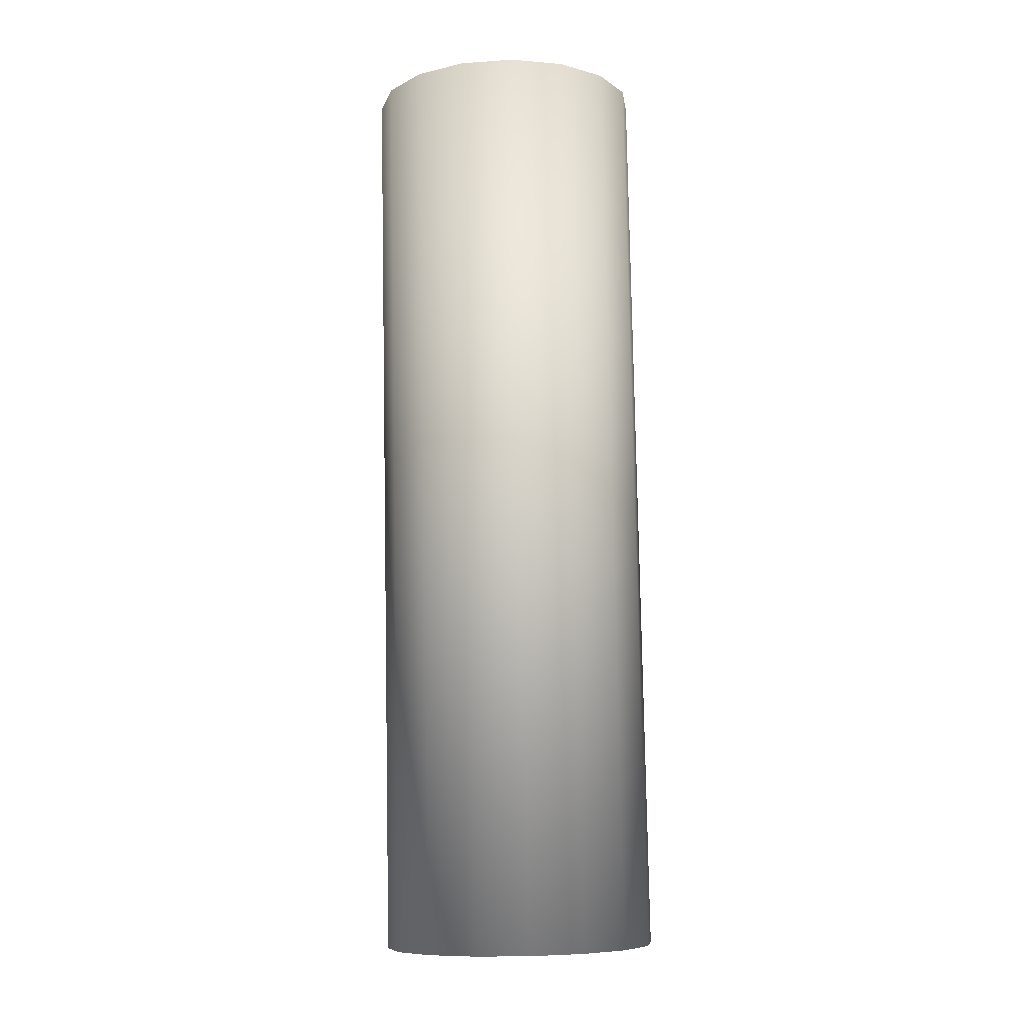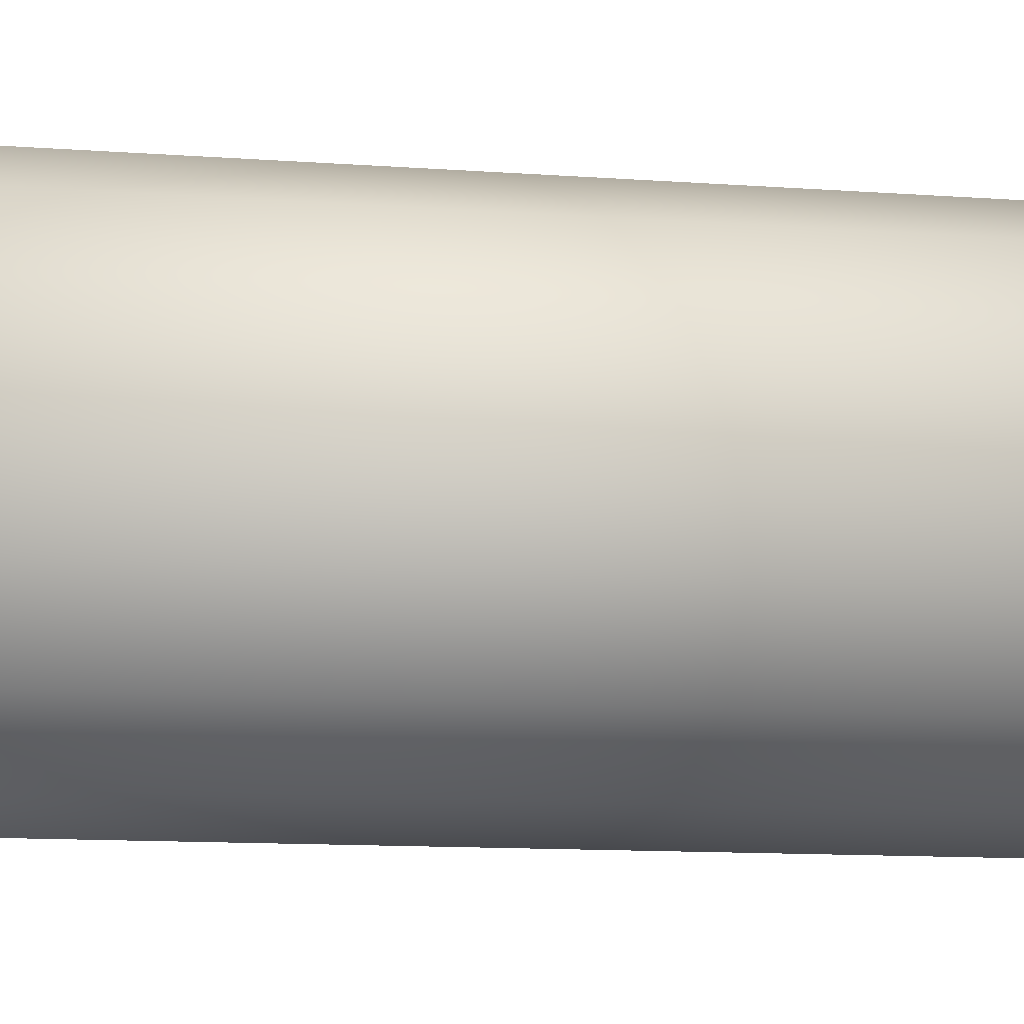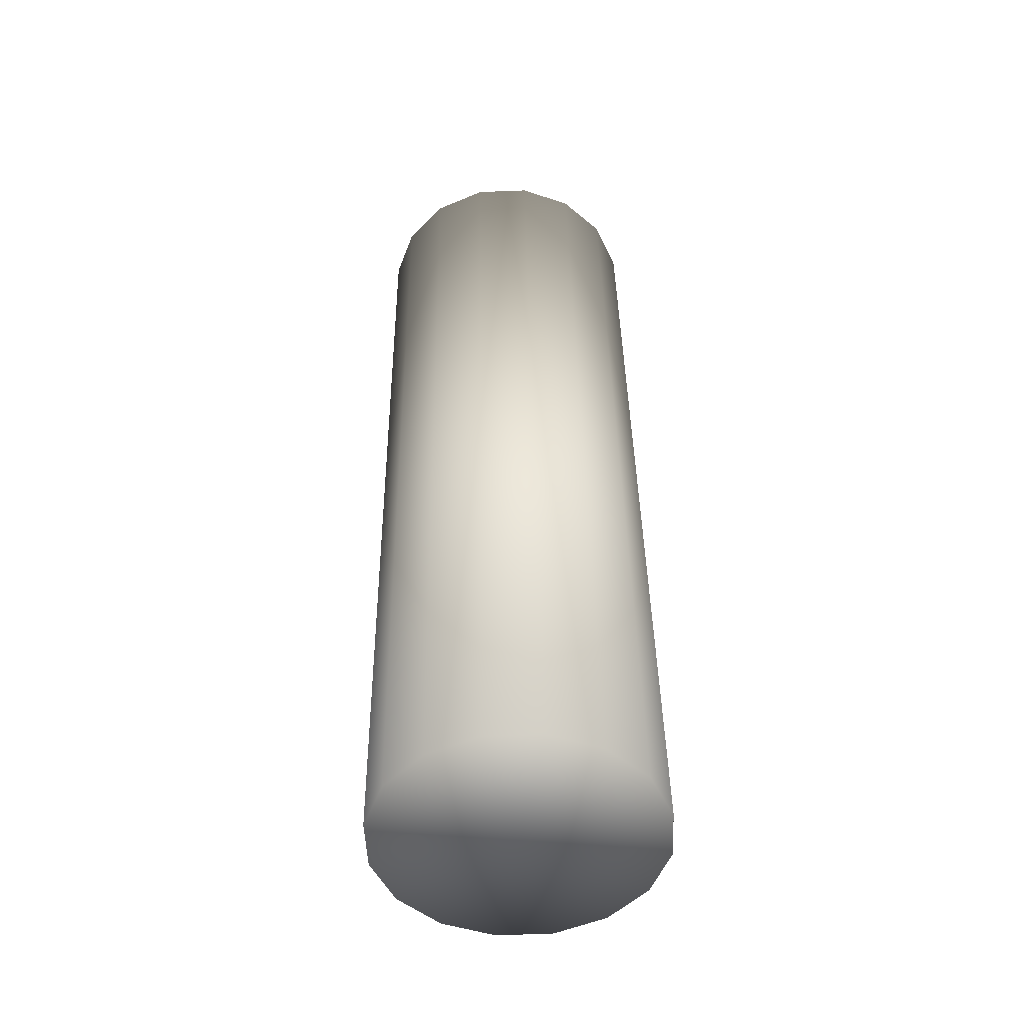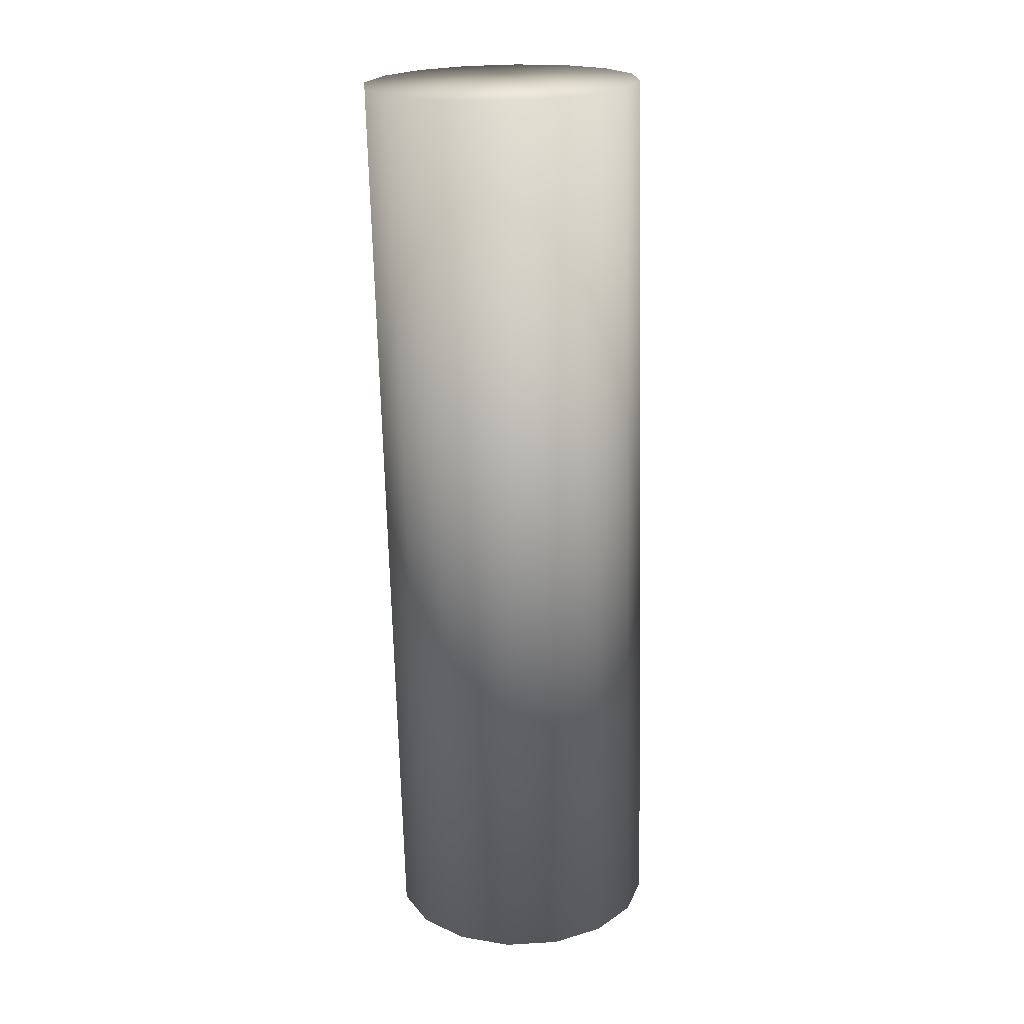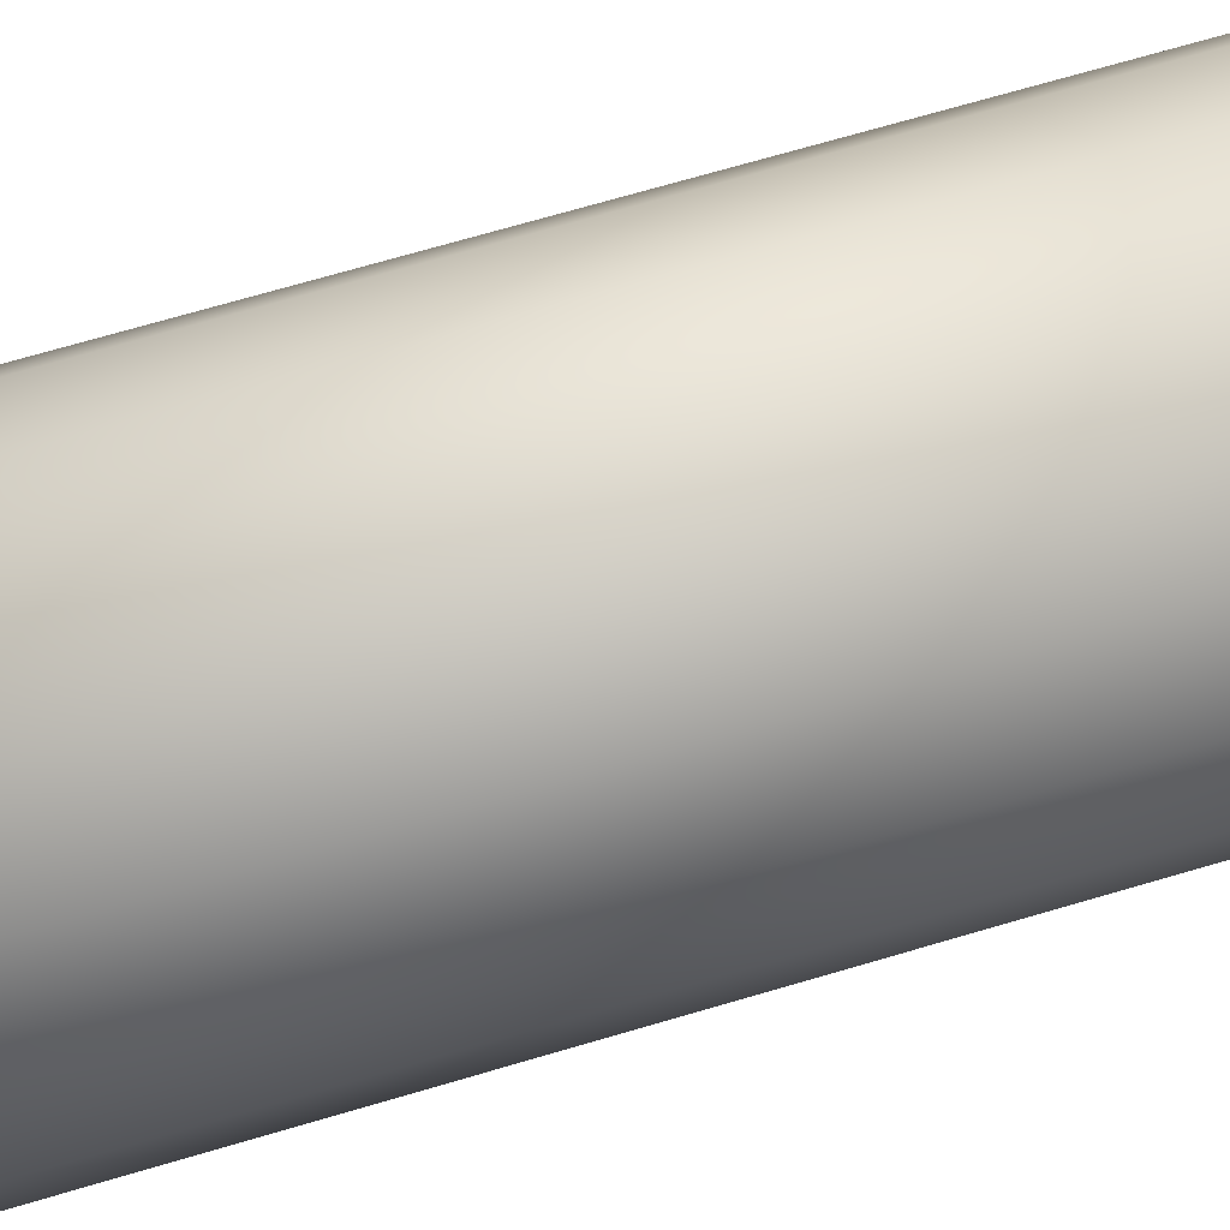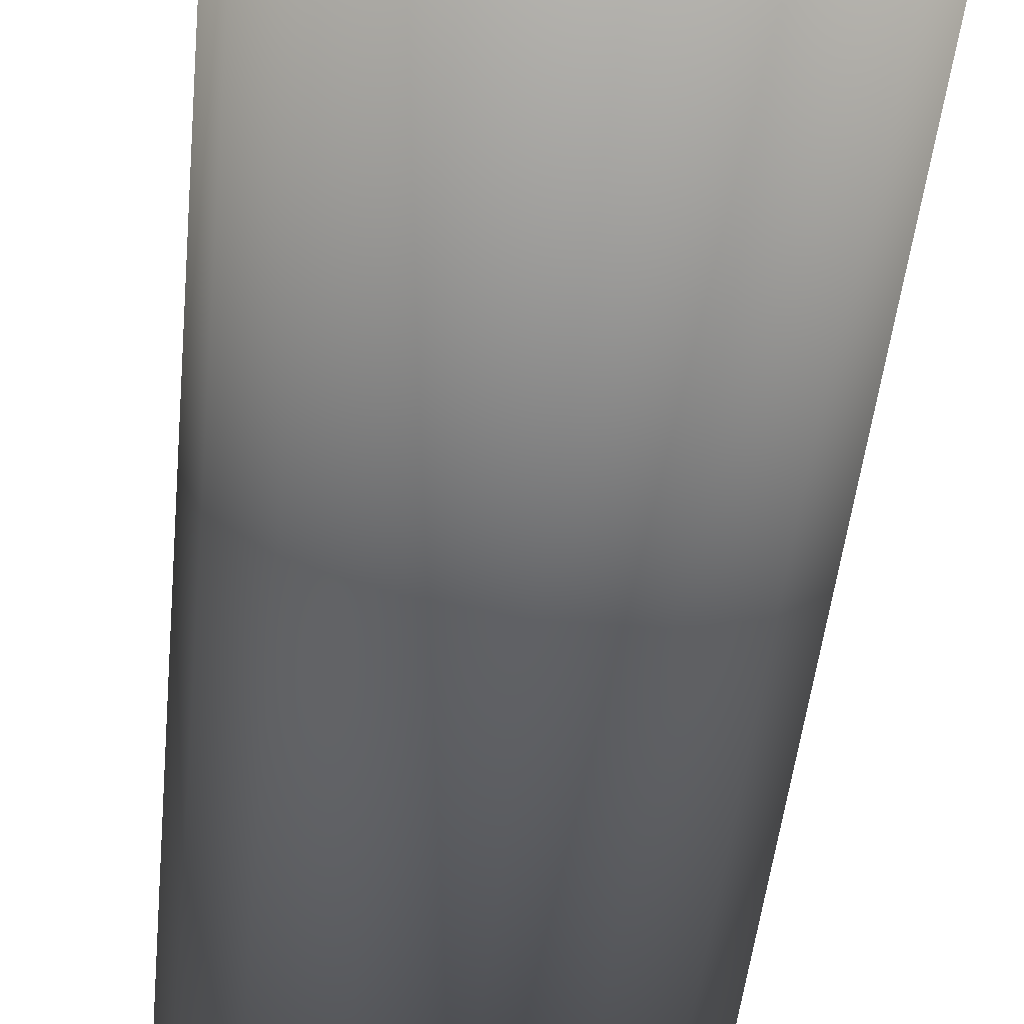
<metadata>
{"format":"obj","ext":"obj","renderer":"f3d","projection":"perspective","resolution":1024,"background":"white","views":[{"elev":-8.1,"azim":-3.7,"up":"+Y"},{"elev":-13.1,"azim":-102.4,"up":"+Z"},{"elev":-51.6,"azim":-99.1,"up":"+Y"},{"elev":20.8,"azim":-37.9,"up":"+Y"},{"elev":64.0,"azim":-105.7,"up":"+Z"},{"elev":-36.9,"azim":-3.7,"up":"+Z"}]}
</metadata>
<code>
g WSVCylinder_3
v 0.5089 -1.005 0.5088
v 0.661 -1.002 0.5088
v 0.6494 -1.003 0.4498
v 0.6164 -1.005 0.3999
v 0.5671 -1.006 0.3665
v 0.5089 -1.007 0.3548
v 0.4506 -1.008 0.3665
v 0.4013 -1.008 0.3999
v 0.3683 -1.008 0.4499
v 0.3567 -1.007 0.5089
v 0.3683 -1.006 0.5678
v 0.4013 -1.005 0.6178
v 0.4506 -1.003 0.6512
v 0.5089 -1.002 0.6629
v 0.5671 -1.001 0.6512
v 0.6164 -1.001 0.6178
v 0.6494 -1.001 0.5678
v 0.6433 0.01136 0.4911
v 0.6317 0.01013 0.4321
v 0.5987 0.00868 0.3822
v 0.5494 0.00723 0.3488
v 0.4911 0.00601 0.3371
v 0.4329 0.0052 0.3488
v 0.3836 0.00492 0.3822
v 0.3506 0.00522 0.4322
v 0.339 0.00605 0.4912
v 0.3506 0.00728 0.5502
v 0.3836 0.00873 0.6001
v 0.4329 0.01017 0.6335
v 0.4911 0.01139 0.6452
v 0.5494 0.0122 0.6335
v 0.5987 0.01248 0.6001
v 0.6317 0.01219 0.5501
v 0.4911 0.0087 0.4912
f 3 2 1
f 4 3 1
f 5 4 1
f 6 5 1
f 7 6 1
f 8 7 1
f 9 8 1
f 10 9 1
f 11 10 1
f 12 11 1
f 13 12 1
f 14 13 1
f 15 14 1
f 16 15 1
f 17 16 1
f 2 17 1
f 18 2 3
f 19 3 4
f 20 4 5
f 21 5 6
f 22 6 7
f 23 7 8
f 24 8 9
f 25 9 10
f 26 10 11
f 27 11 12
f 28 12 13
f 29 13 14
f 30 14 15
f 31 15 16
f 32 16 17
f 33 17 2
f 18 3 19
f 19 4 20
f 20 5 21
f 21 6 22
f 22 7 23
f 23 8 24
f 24 9 25
f 25 10 26
f 26 11 27
f 27 12 28
f 28 13 29
f 29 14 30
f 30 15 31
f 31 16 32
f 32 17 33
f 33 2 18
f 34 18 19
f 34 19 20
f 34 20 21
f 34 21 22
f 34 22 23
f 34 23 24
f 34 24 25
f 34 25 26
f 34 26 27
f 34 27 28
f 34 28 29
f 34 29 30
f 34 30 31
f 34 31 32
f 34 32 33
f 34 33 18

</code>
